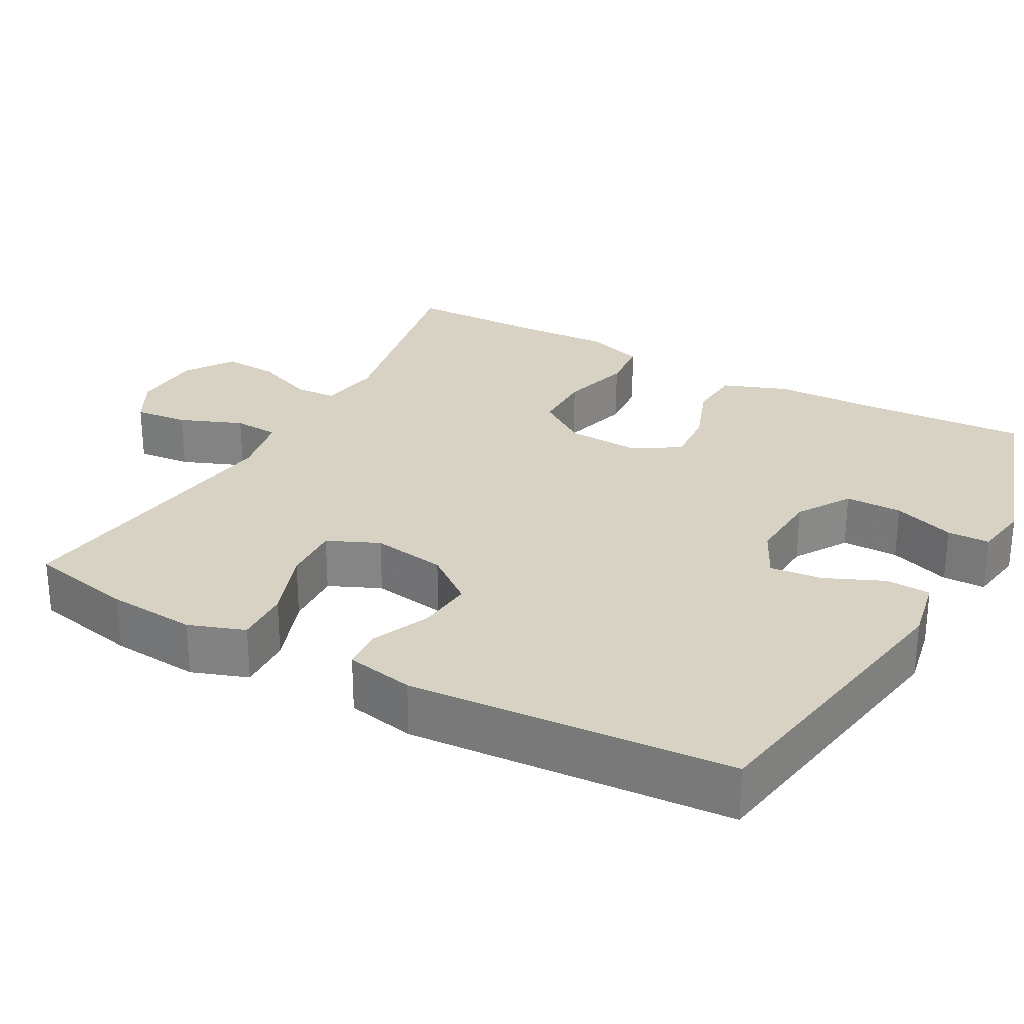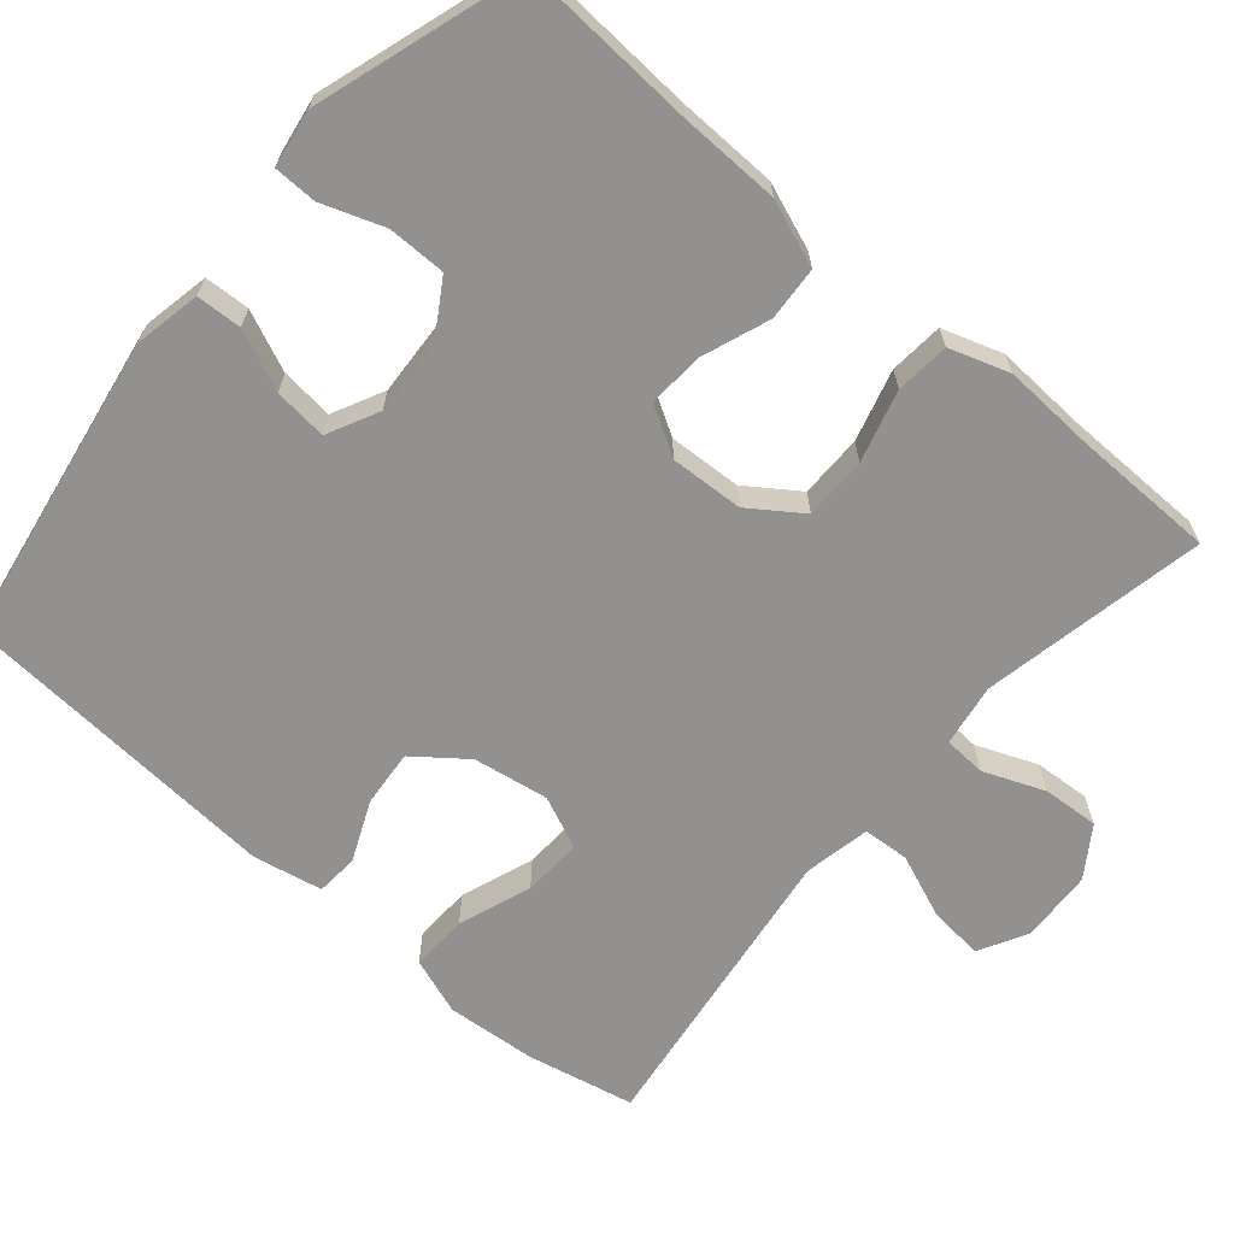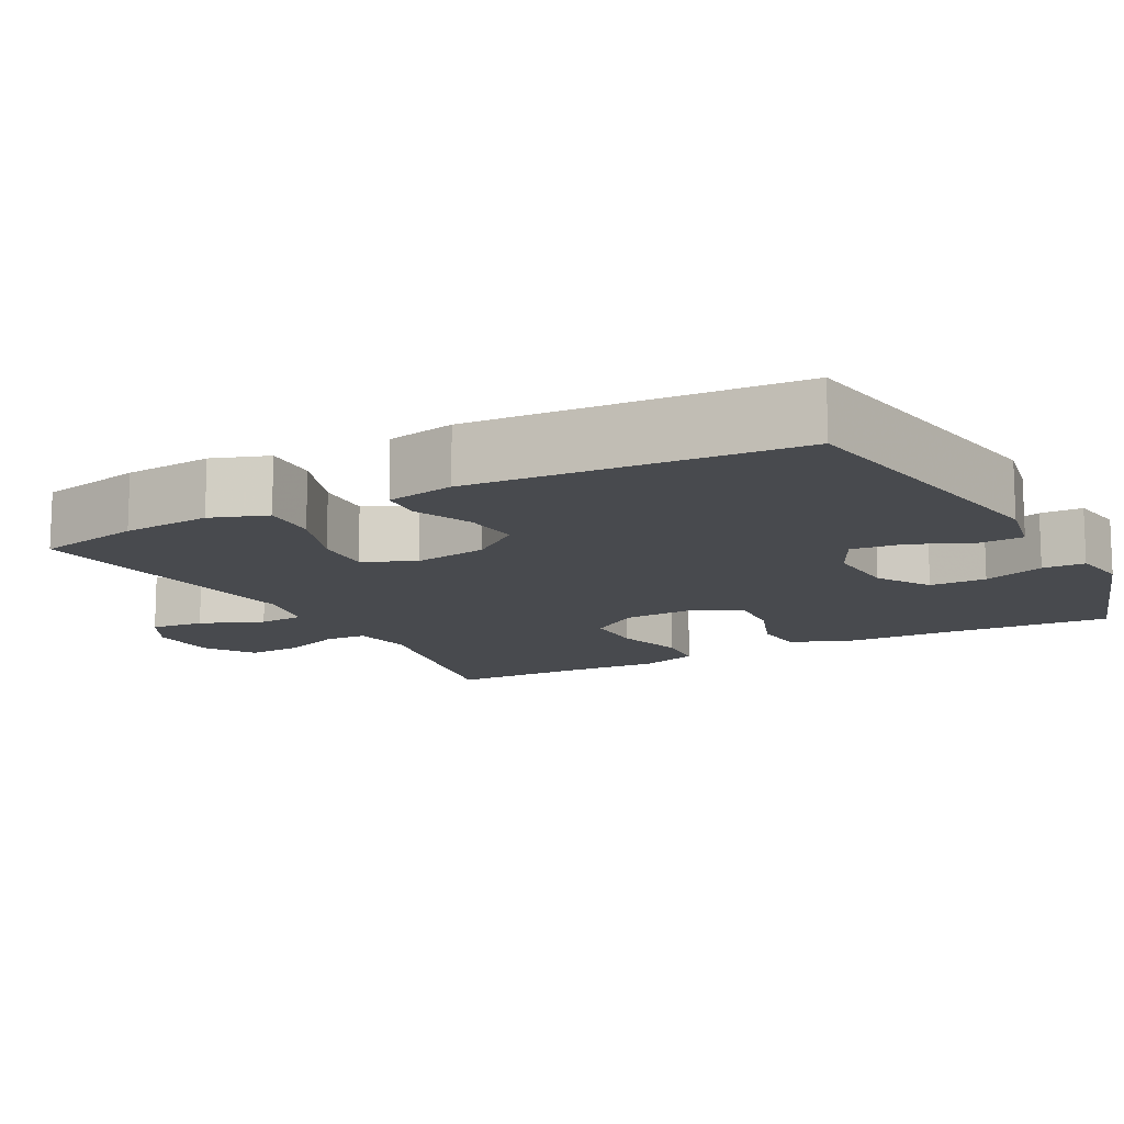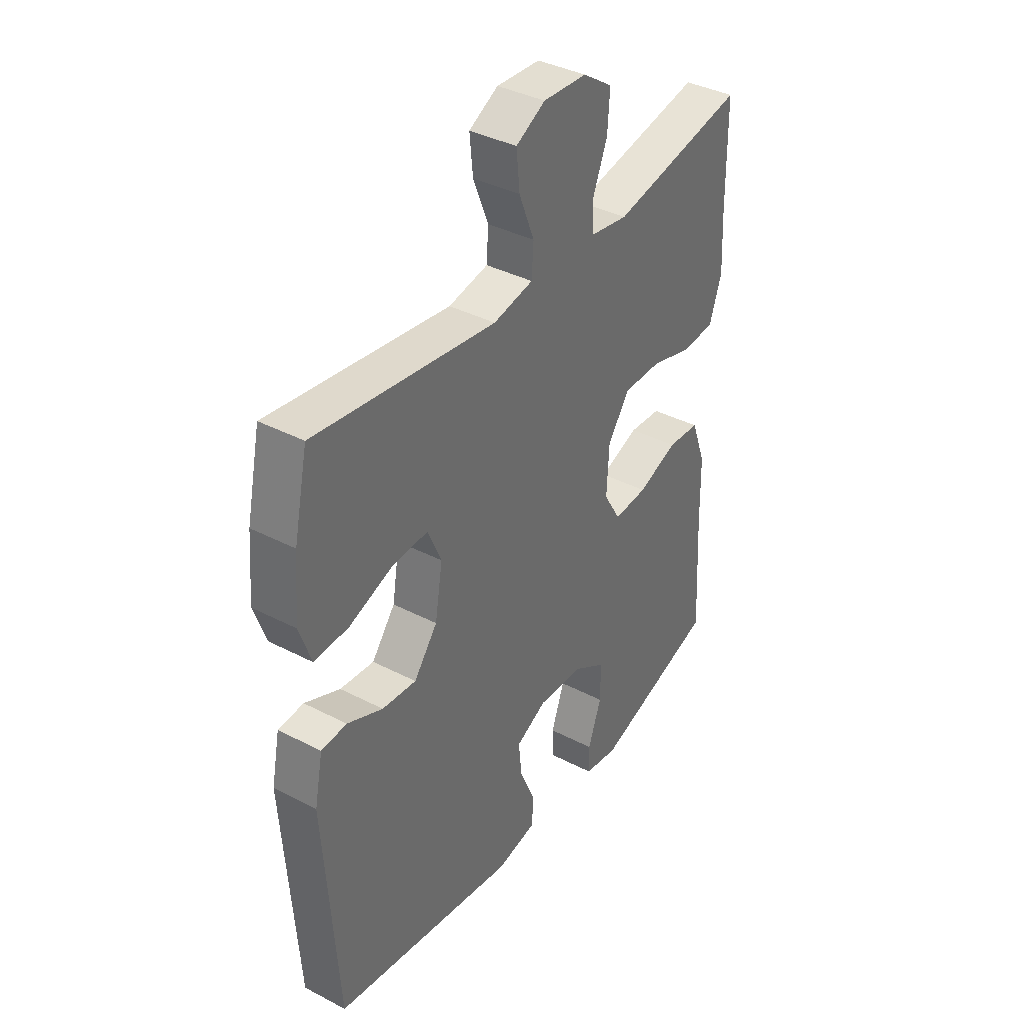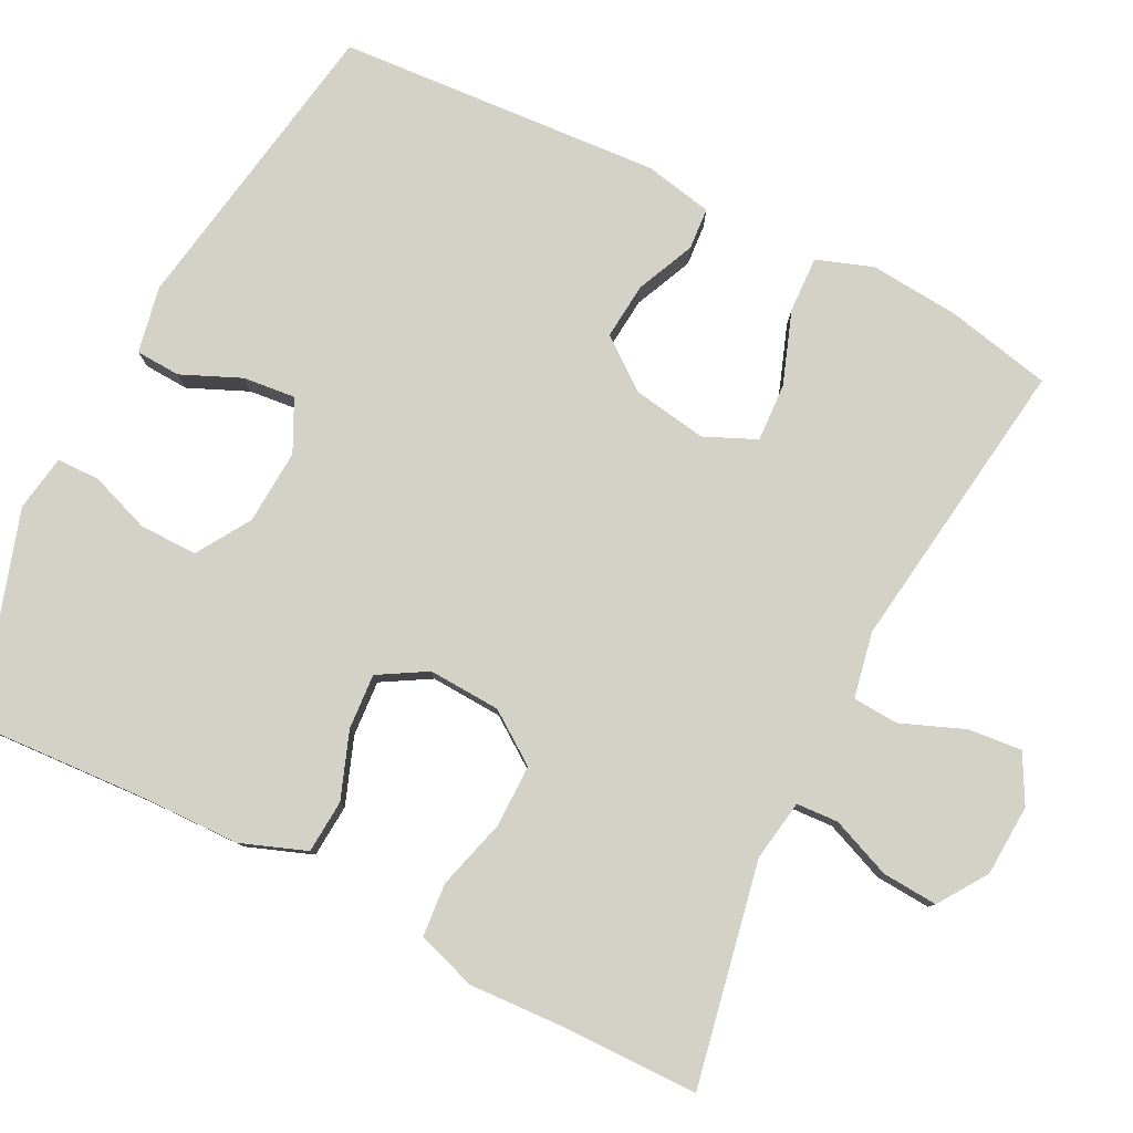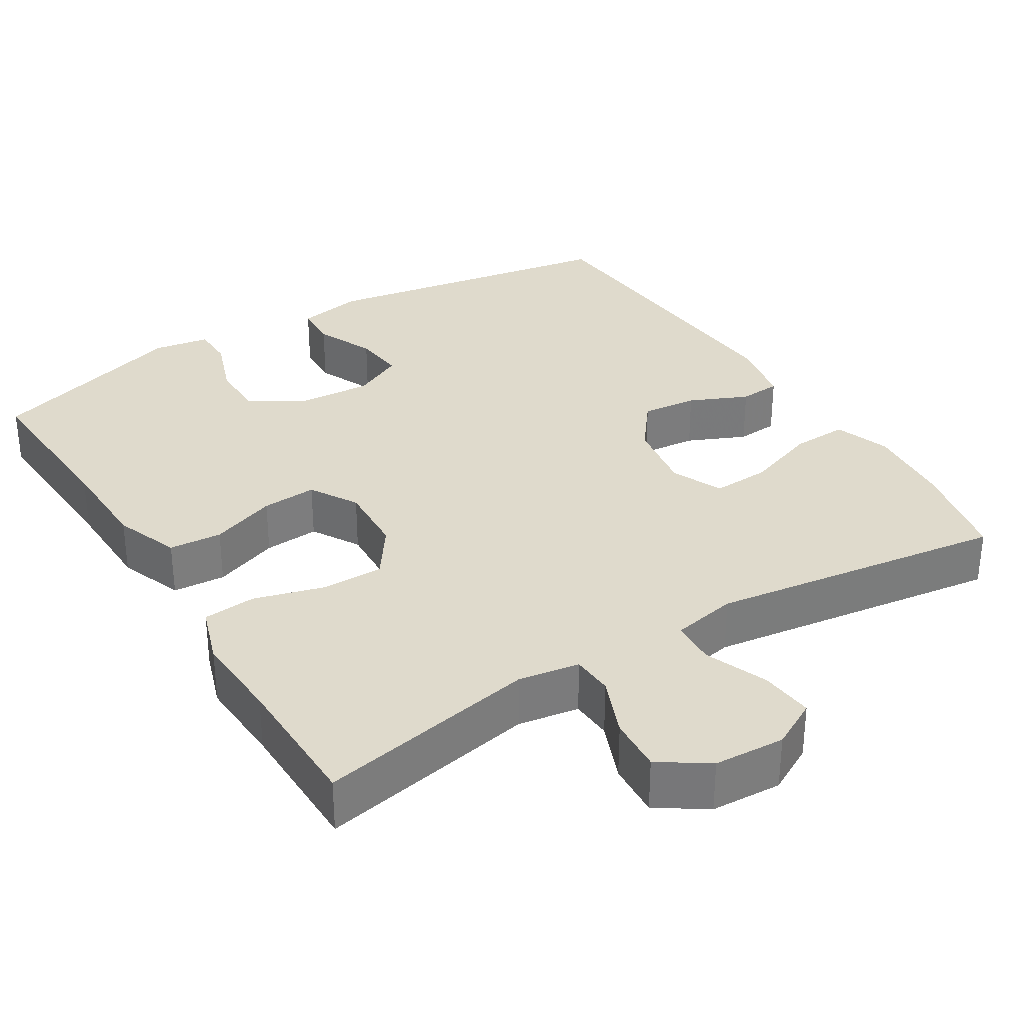
<metadata>
{"format":"obj","ext":"obj","renderer":"f3d","projection":"perspective","resolution":1024,"background":"white","views":[{"elev":27.7,"azim":118.7,"up":"+Y"},{"elev":-66.1,"azim":-130.6,"up":"+Y"},{"elev":-12.9,"azim":118.0,"up":"+Y"},{"elev":38.2,"azim":123.4,"up":"+Z"},{"elev":79.8,"azim":-63.2,"up":"+Y"},{"elev":32.5,"azim":-31.7,"up":"+Y"}]}
</metadata>
<code>
v -0.5 0.07 0.5
v -0.209 0.07 0.443
v -0.128 0.07 0.456
v -0.125 0.07 0.511
v -0.157 0.07 0.59
v -0.162 0.07 0.663
v -0.098 0.07 0.706
v -0.004 0.07 0.711
v 0.059 0.07 0.677
v 0.052 0.07 0.606
v 0.019 0.07 0.523
v 0.023 0.07 0.463
v 0.109 0.07 0.446
v 0.5 0.07 0.5
v 0.53 0.07 0.361
v 0.54 0.07 0.244
v 0.514 0.07 0.17
v 0.44 0.07 0.173
v 0.345 0.07 0.207
v 0.268 0.07 0.211
v 0.238 0.07 0.143
v 0.254 0.07 0.045
v 0.305 0.07 -0.021
v 0.379 0.07 -0.014
v 0.456 0.07 0.02
v 0.511 0.07 0.016
v 0.529 0.07 -0.074
v 0.5 0.07 -0.5
v 0.099 0.07 -0.567
v 0.012 0.07 -0.55
v 0.009 0.07 -0.491
v 0.043 0.07 -0.413
v 0.05 0.07 -0.344
v -0.017 0.07 -0.311
v -0.116 0.07 -0.317
v -0.186 0.07 -0.361
v -0.186 0.07 -0.436
v -0.157 0.07 -0.517
v -0.158 0.07 -0.573
v -0.232 0.07 -0.585
v -0.5 0.07 -0.5
v -0.487 0.07 -0.272
v -0.484 0.07 -0.142
v -0.452 0.07 -0.056
v -0.382 0.07 -0.051
v -0.295 0.07 -0.083
v -0.222 0.07 -0.088
v -0.185 0.07 -0.025
v -0.19 0.07 0.07
v -0.237 0.07 0.137
v -0.319 0.07 0.137
v -0.412 0.07 0.111
v -0.482 0.07 0.117
v -0.508 0.07 0.195
v -0.502 0.07 0.313
v -0.5 0 0.5
v -0.209 0 0.443
v -0.128 0 0.456
v -0.125 0 0.511
v -0.157 0 0.59
v -0.162 0 0.663
v -0.098 0 0.706
v -0.004 0 0.711
v 0.059 0 0.677
v 0.052 0 0.606
v 0.019 0 0.523
v 0.023 0 0.463
v 0.109 0 0.446
v 0.5 0 0.5
v 0.53 0 0.361
v 0.54 0 0.244
v 0.514 0 0.17
v 0.44 0 0.173
v 0.345 0 0.207
v 0.268 0 0.211
v 0.238 0 0.143
v 0.254 0 0.045
v 0.305 0 -0.021
v 0.379 0 -0.014
v 0.456 0 0.02
v 0.511 0 0.016
v 0.529 0 -0.074
v 0.5 0 -0.5
v 0.099 0 -0.567
v 0.012 0 -0.55
v 0.009 0 -0.491
v 0.043 0 -0.413
v 0.05 0 -0.344
v -0.017 0 -0.311
v -0.116 0 -0.317
v -0.186 0 -0.361
v -0.186 0 -0.436
v -0.157 0 -0.517
v -0.158 0 -0.573
v -0.232 0 -0.585
v -0.5 0 -0.5
v -0.487 0 -0.272
v -0.484 0 -0.142
v -0.452 0 -0.056
v -0.382 0 -0.051
v -0.295 0 -0.083
v -0.222 0 -0.088
v -0.185 0 -0.025
v -0.19 0 0.07
v -0.237 0 0.137
v -0.319 0 0.137
v -0.412 0 0.111
v -0.482 0 0.117
v -0.508 0 0.195
v -0.502 0 0.313
f 53 54 55
f 52 53 55
f 51 52 55
f 55 1 2
f 51 55 2
f 50 51 2
f 49 50 2 3
f 48 49 3
f 44 45 46
f 43 44 46
f 42 43 46
f 42 46 47
f 40 41 42
f 39 40 42
f 38 39 42
f 37 38 42
f 36 37 42 47
f 35 36 47 48
f 30 31 32
f 29 30 32
f 28 29 32
f 27 28 32
f 26 27 32
f 25 26 32
f 24 25 32
f 23 24 32 33
f 22 23 33 34
f 17 18 19
f 16 17 19
f 15 16 19
f 14 15 19
f 13 14 19
f 12 13 19 20
f 9 10 11
f 8 9 11
f 7 8 11
f 6 7 11
f 5 6 11
f 4 5 11
f 3 4 11 12
f 48 3 12
f 35 48 12
f 34 35 12
f 22 34 12
f 21 22 12
f 12 20 21
f 110 109 108
f 110 108 107
f 110 107 106
f 57 56 110
f 57 110 106
f 57 106 105
f 58 57 105 104
f 58 104 103
f 101 100 99
f 101 99 98
f 101 98 97
f 102 101 97
f 97 96 95
f 97 95 94
f 97 94 93
f 97 93 92
f 102 97 92 91
f 103 102 91 90
f 87 86 85
f 87 85 84
f 87 84 83
f 87 83 82
f 87 82 81
f 87 81 80
f 87 80 79
f 88 87 79 78
f 89 88 78 77
f 74 73 72
f 74 72 71
f 74 71 70
f 74 70 69
f 74 69 68
f 75 74 68 67
f 66 65 64
f 66 64 63
f 66 63 62
f 66 62 61
f 66 61 60
f 66 60 59
f 67 66 59 58
f 67 58 103
f 67 103 90
f 67 90 89
f 67 89 77
f 67 77 76
f 76 75 67
f 1 56 57 2
f 2 57 58 3
f 3 58 59 4
f 4 59 60 5
f 5 60 61 6
f 6 61 62 7
f 7 62 63 8
f 8 63 64 9
f 9 64 65 10
f 10 65 66 11
f 11 66 67 12
f 12 67 68 13
f 13 68 69 14
f 14 69 70 15
f 15 70 71 16
f 16 71 72 17
f 17 72 73 18
f 18 73 74 19
f 19 74 75 20
f 20 75 76 21
f 21 76 77 22
f 22 77 78 23
f 23 78 79 24
f 24 79 80 25
f 25 80 81 26
f 26 81 82 27
f 27 82 83 28
f 28 83 84 29
f 29 84 85 30
f 30 85 86 31
f 31 86 87 32
f 32 87 88 33
f 33 88 89 34
f 34 89 90 35
f 35 90 91 36
f 36 91 92 37
f 37 92 93 38
f 38 93 94 39
f 39 94 95 40
f 40 95 96 41
f 41 96 97 42
f 42 97 98 43
f 43 98 99 44
f 44 99 100 45
f 45 100 101 46
f 46 101 102 47
f 47 102 103 48
f 48 103 104 49
f 49 104 105 50
f 50 105 106 51
f 51 106 107 52
f 52 107 108 53
f 53 108 109 54
f 54 109 110 55
f 55 110 56 1

</code>
